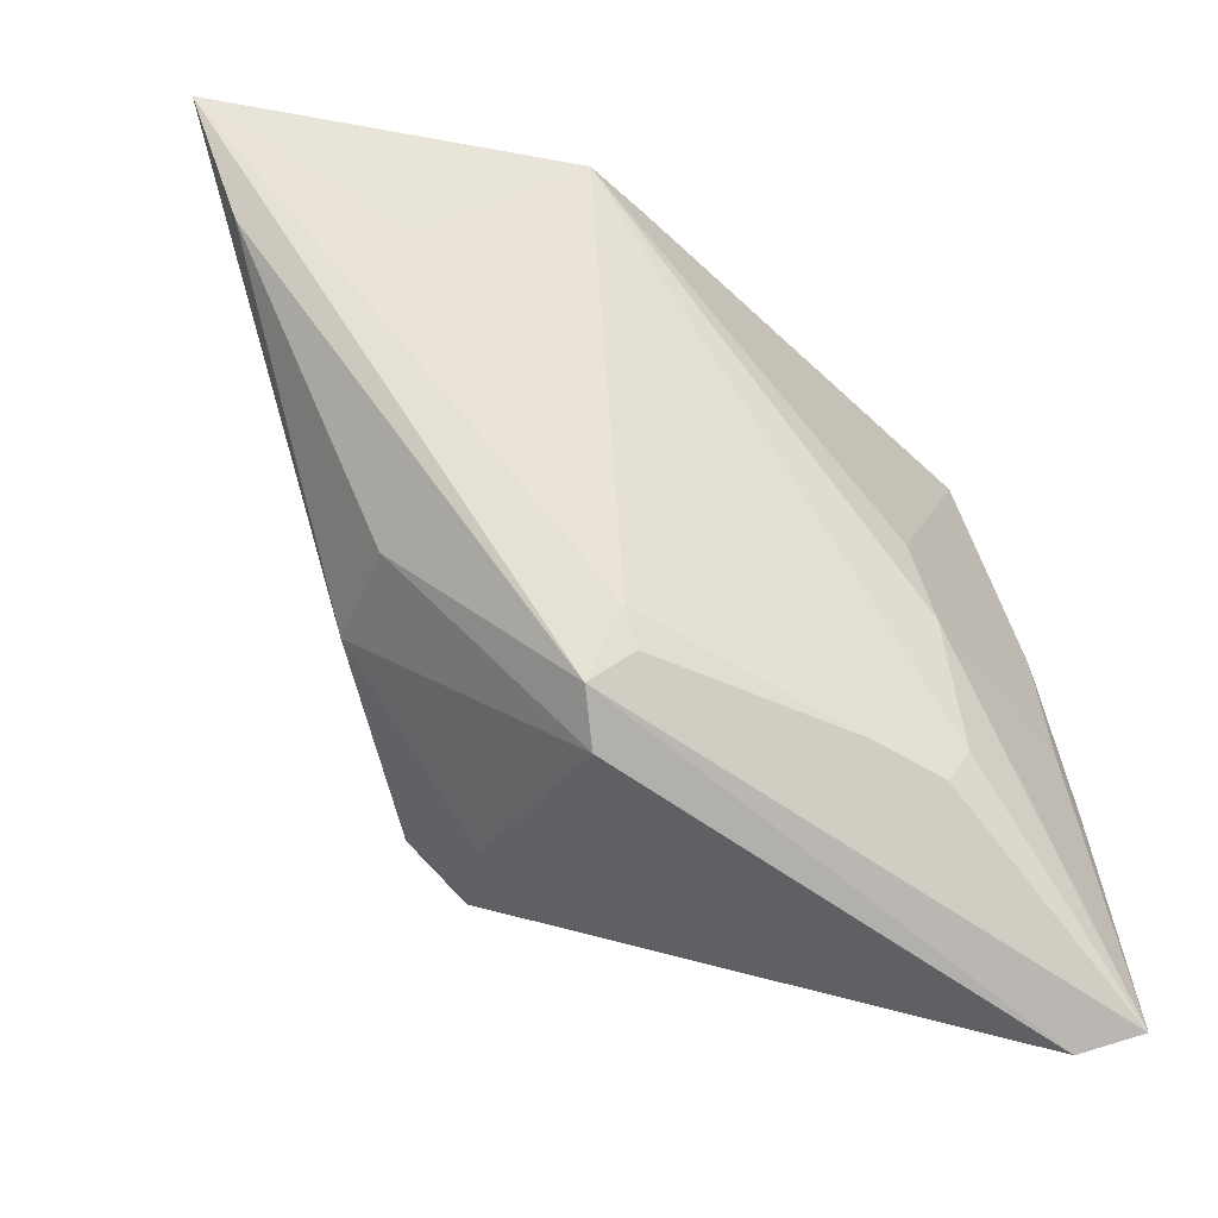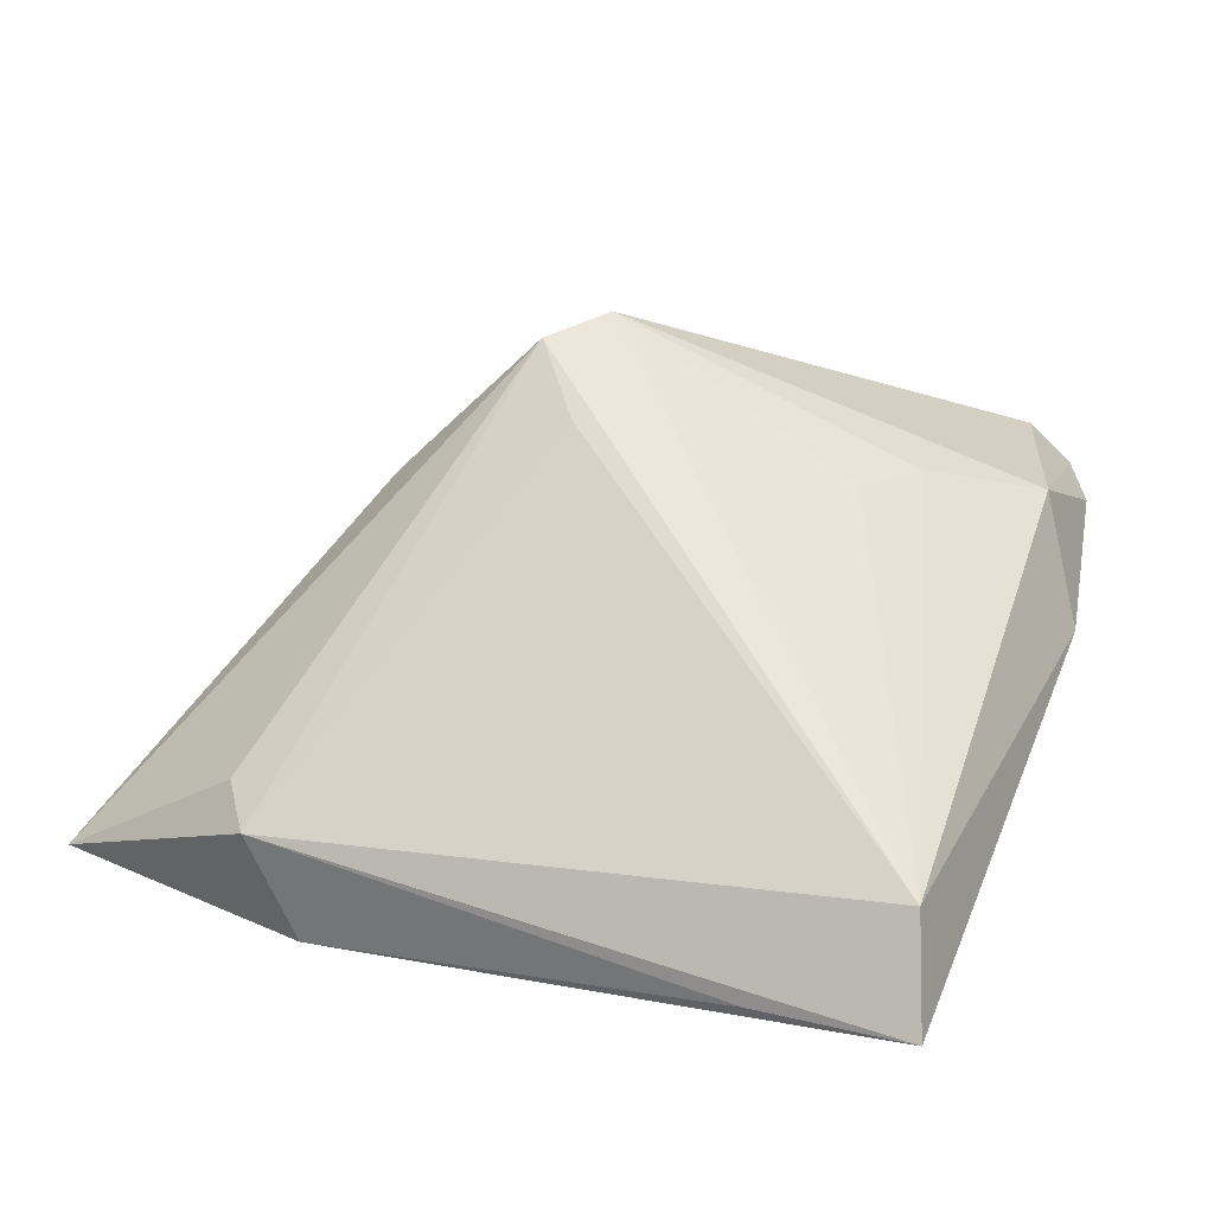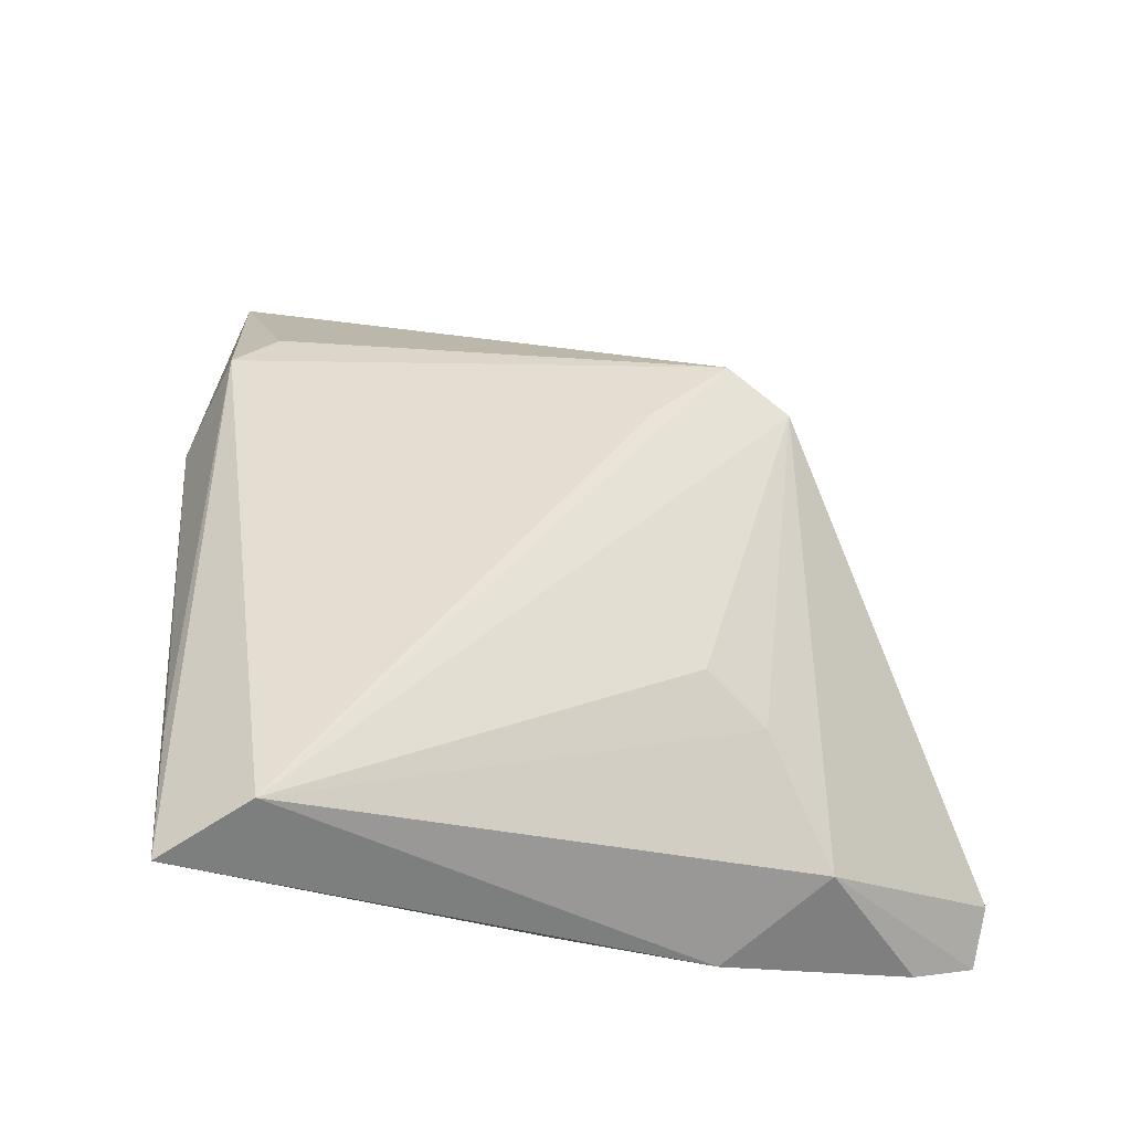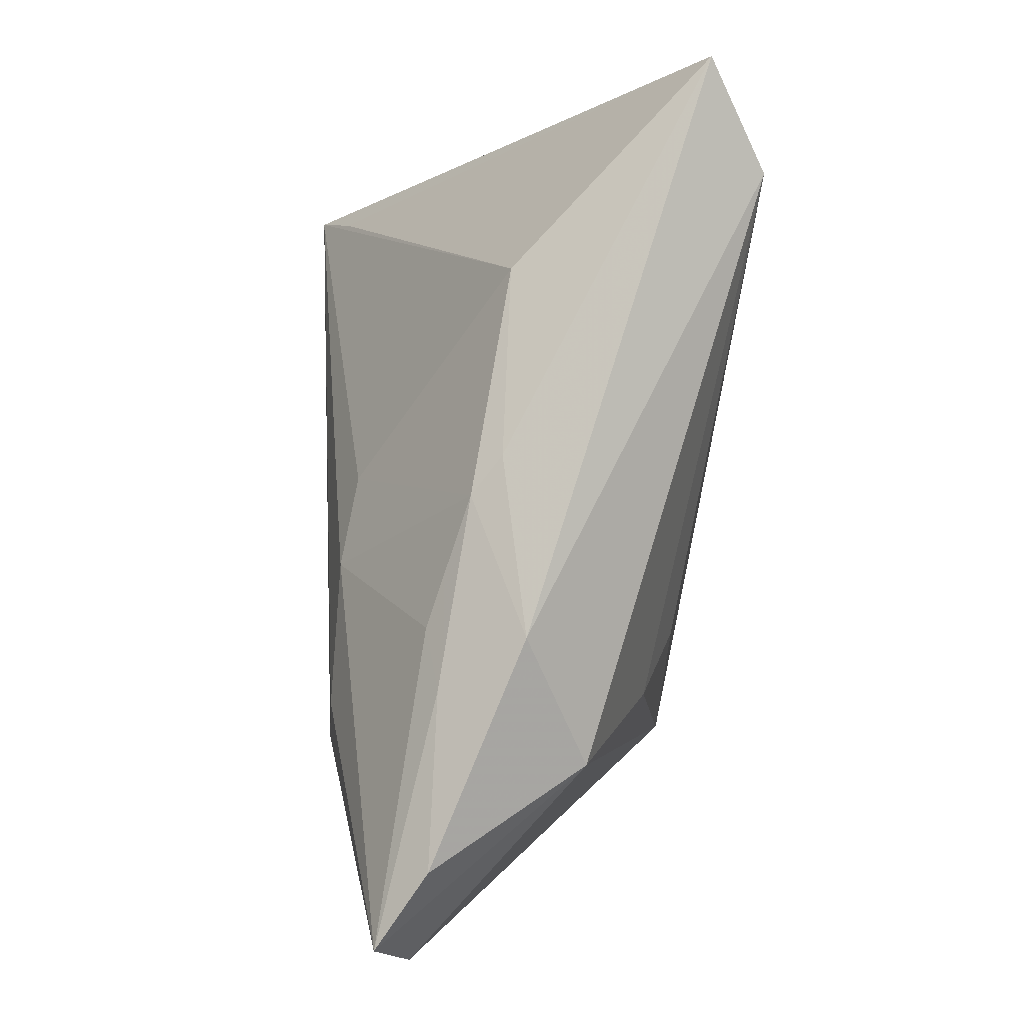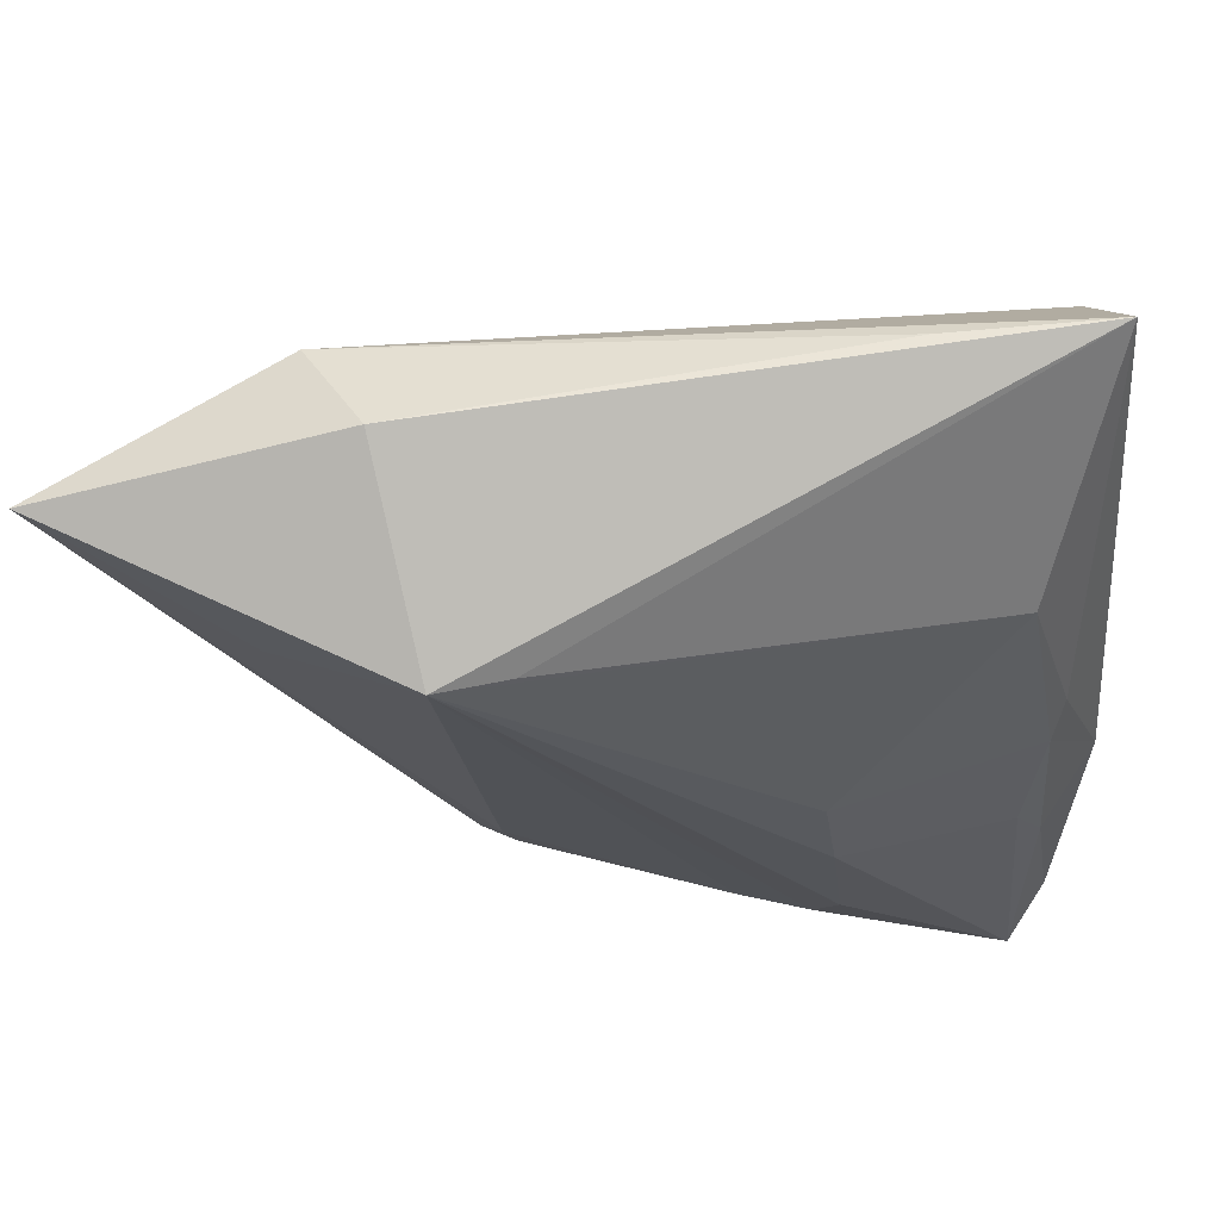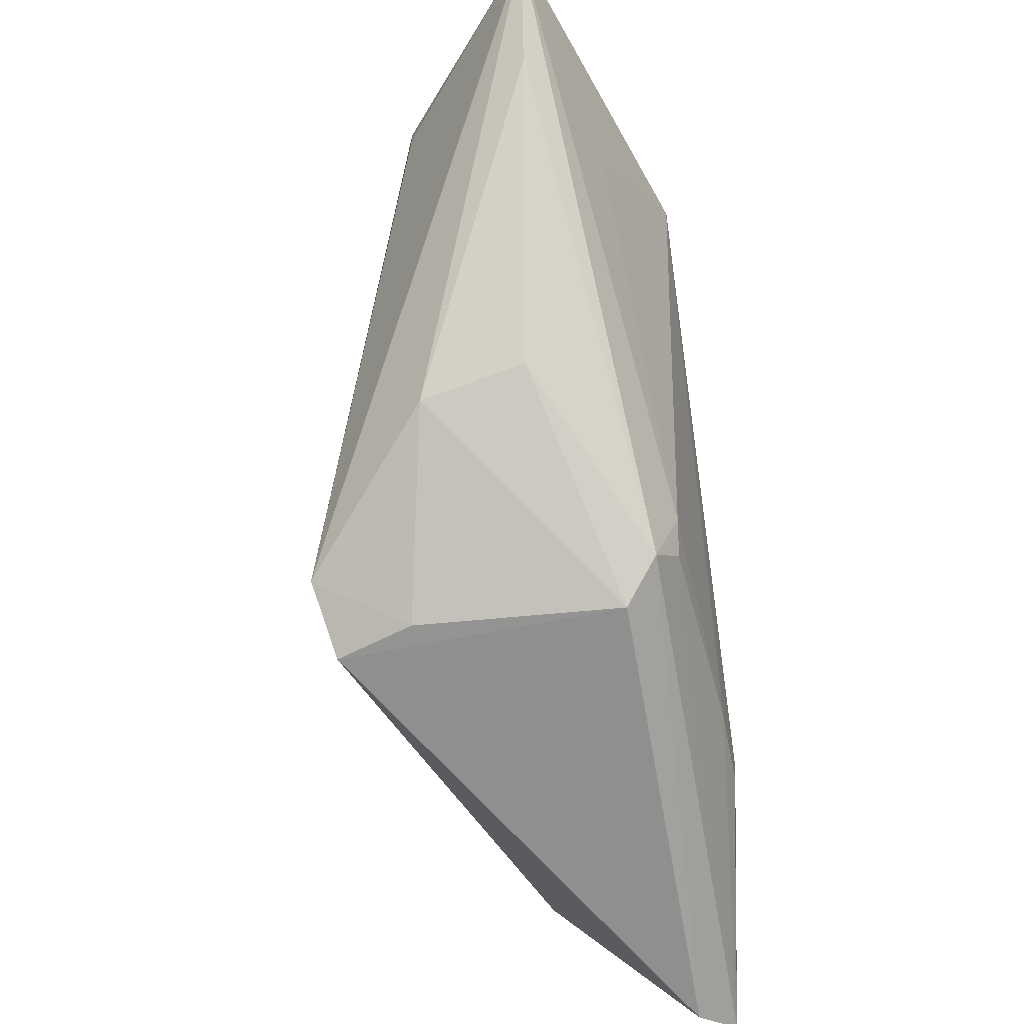
<metadata>
{"format":"obj","ext":"obj","renderer":"f3d","projection":"perspective","resolution":1024,"background":"white","views":[{"elev":-32.3,"azim":153.4,"up":"+Y"},{"elev":62.2,"azim":-164.6,"up":"+Z"},{"elev":56.6,"azim":-94.1,"up":"+Z"},{"elev":-0.8,"azim":-95.7,"up":"+Y"},{"elev":70.6,"azim":-173.0,"up":"+Y"},{"elev":-45.2,"azim":100.7,"up":"+Y"}]}
</metadata>
<code>
v 0.01497 -0.02901 -0.01205
v 0.02597 0.03718 -0.0006826
v 0.05387 0.03089 -0.008754
v 0.01744 -0.02467 -0.01555
v -0.03662 -0.04542 -0.01577
v -0.03115 -0.04721 -0.01225
v -0.02096 -0.02332 0.01138
v 0.0185 -0.02312 0.01982
v 0.01554 -0.02826 0.009805
v 0.01219 0.02702 -0.01671
v -0.03345 0.03718 0.01592
v -0.01741 0.03678 0.01264
v -0.01563 -0.01755 0.015
v -0.03621 -0.02189 -0.009951
v 0.01482 -0.01753 -0.0177
v 0.03607 0.02564 0.006932
v 0.01895 0.028 -0.01926
v 0.03114 -0.01223 0.006013
v 0.01293 -0.02918 0.01808
v -0.02965 0.01746 -0.002588
v -0.04018 -0.01699 -0.002237
v -0.01628 -0.01059 -0.01827
v 0.04861 0.01906 -0.007998
v 0.01343 -0.02143 -0.01745
v -0.03902 -0.03811 -0.01101
v -0.01474 -0.001996 -0.01646
v -0.03501 -0.0003623 -0.003902
v -0.03407 -0.02902 0.003985
v 0.03209 -0.009868 -0.004993
v 0.03298 0.03105 0.007742
v -0.007919 -0.02536 -0.01913
v 0.01299 -0.01452 0.01978
v -0.03042 0.0267 0.02154
v -0.03329 -0.01629 -0.01084
v -0.03429 -0.004075 -0.006774
v -0.01543 -0.02762 -0.01926
v -0.01793 -0.02418 -0.01926
v 0.03403 0.01823 -0.0141
f 3 17 2
f 2 17 11
f 11 33 30
f 3 2 30
f 3 8 18
f 9 18 8
f 38 17 3
f 6 28 5
f 5 4 6
f 33 8 32
f 32 30 33
f 8 30 32
f 16 8 3
f 3 30 16
f 16 30 8
f 12 2 11
f 11 30 12
f 12 30 2
f 6 4 1
f 18 9 1
f 4 29 1
f 1 29 18
f 15 31 17
f 17 38 15
f 3 4 15
f 15 38 3
f 11 17 10
f 10 20 11
f 17 20 10
f 21 33 11
f 21 28 33
f 19 28 6
f 19 8 33
f 33 13 19
f 19 9 8
f 6 1 19
f 19 1 9
f 23 4 3
f 23 29 4
f 3 18 23
f 18 29 23
f 24 15 4
f 31 15 24
f 4 5 24
f 24 5 31
f 27 21 11
f 35 21 27
f 11 20 27
f 27 20 35
f 25 5 28
f 28 21 25
f 31 5 36
f 5 37 36
f 17 31 36
f 36 37 17
f 17 37 22
f 22 34 35
f 22 37 5
f 5 34 22
f 28 19 7
f 7 19 13
f 33 28 7
f 7 13 33
f 14 21 35
f 14 25 21
f 5 25 14
f 35 34 14
f 14 34 5
f 26 20 17
f 17 22 26
f 35 20 26
f 26 22 35

</code>
